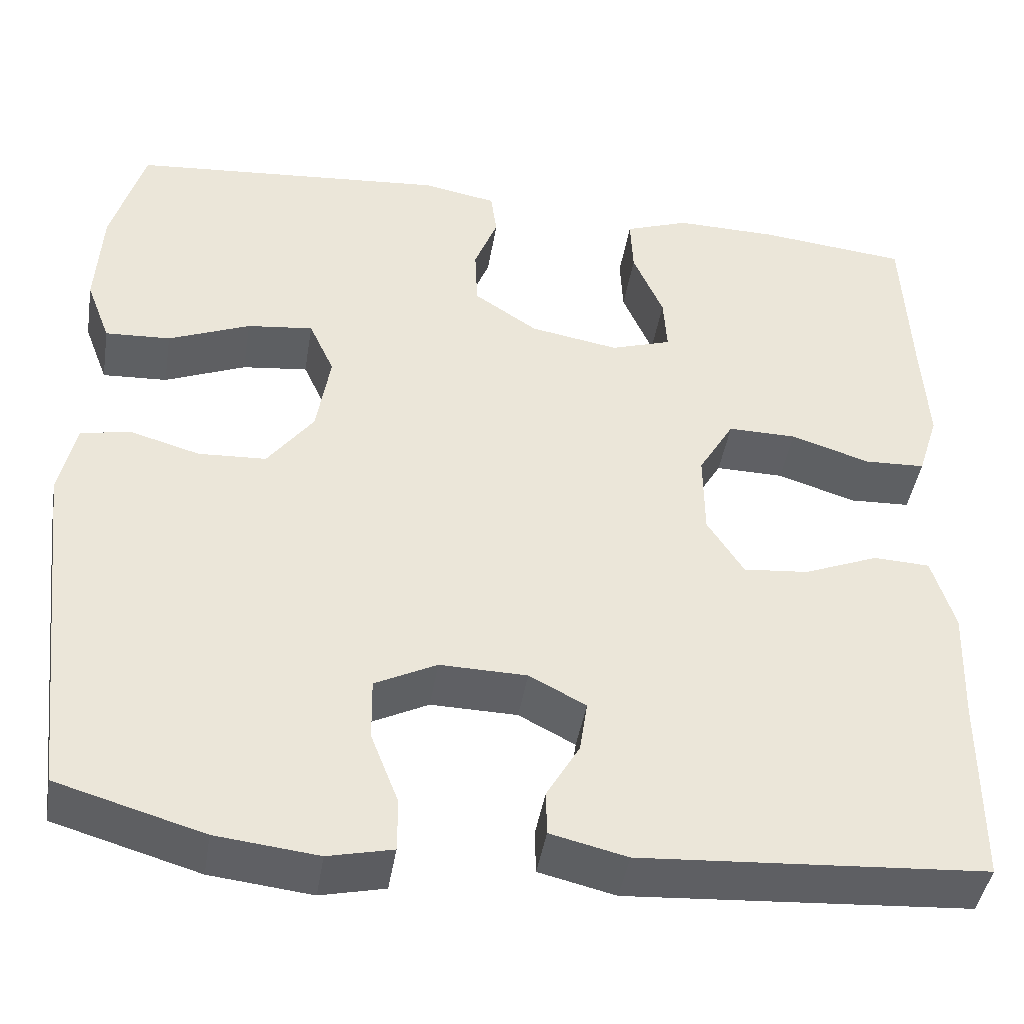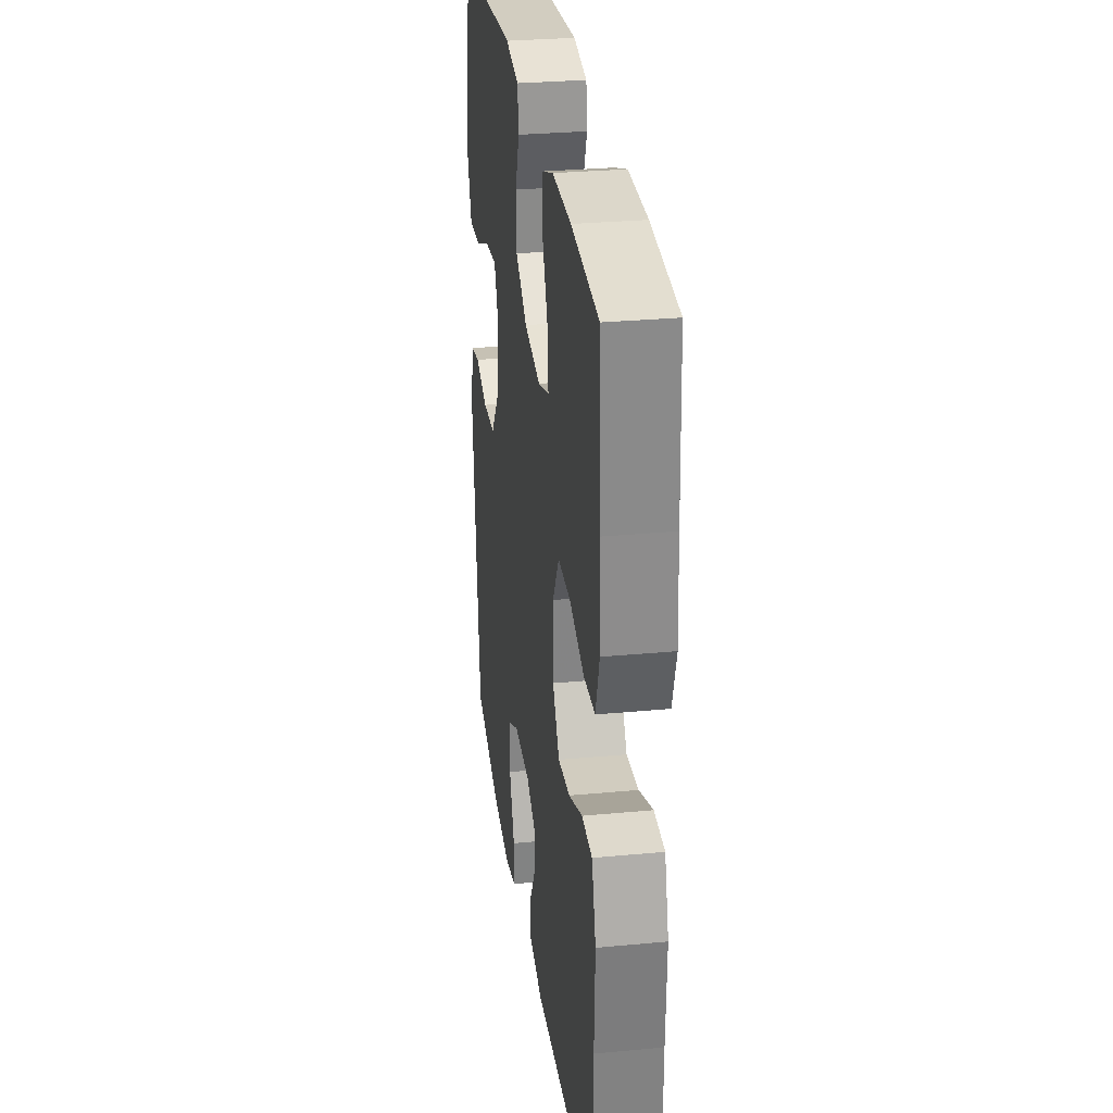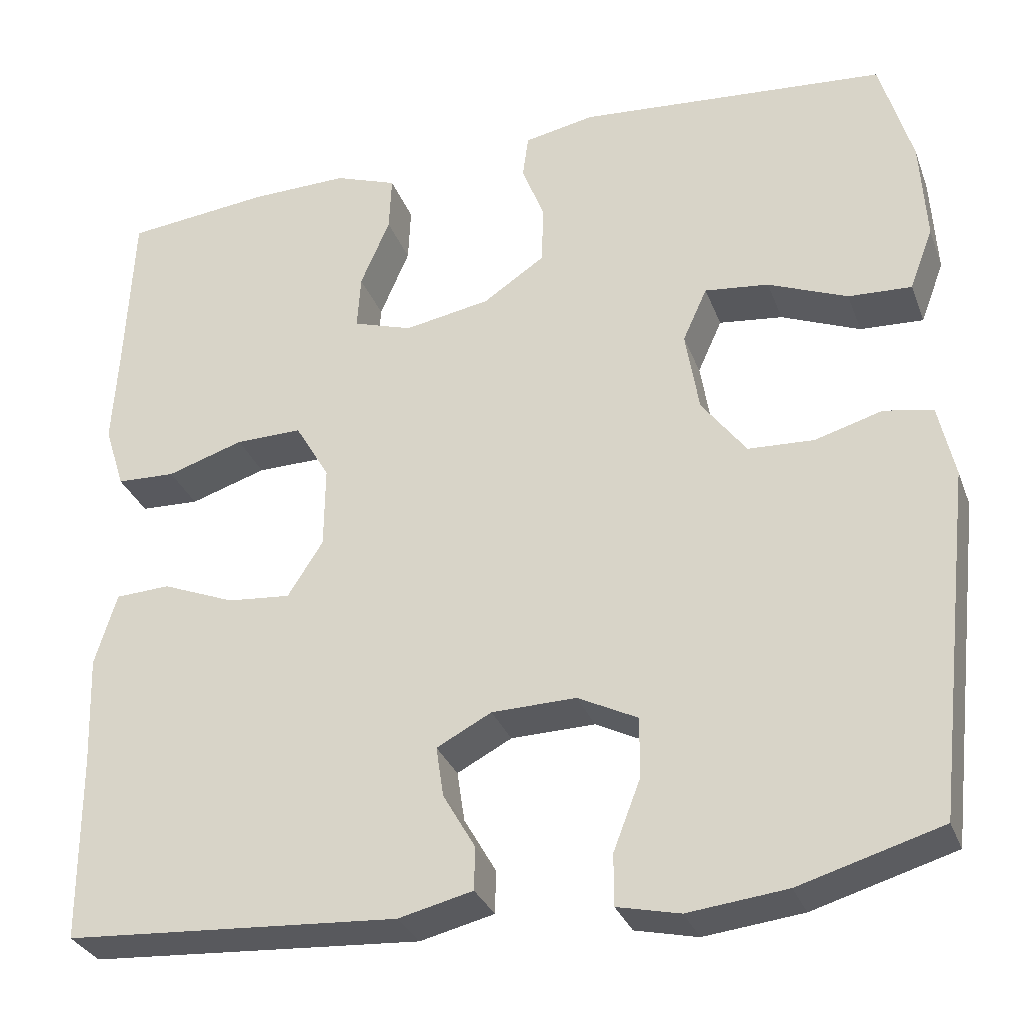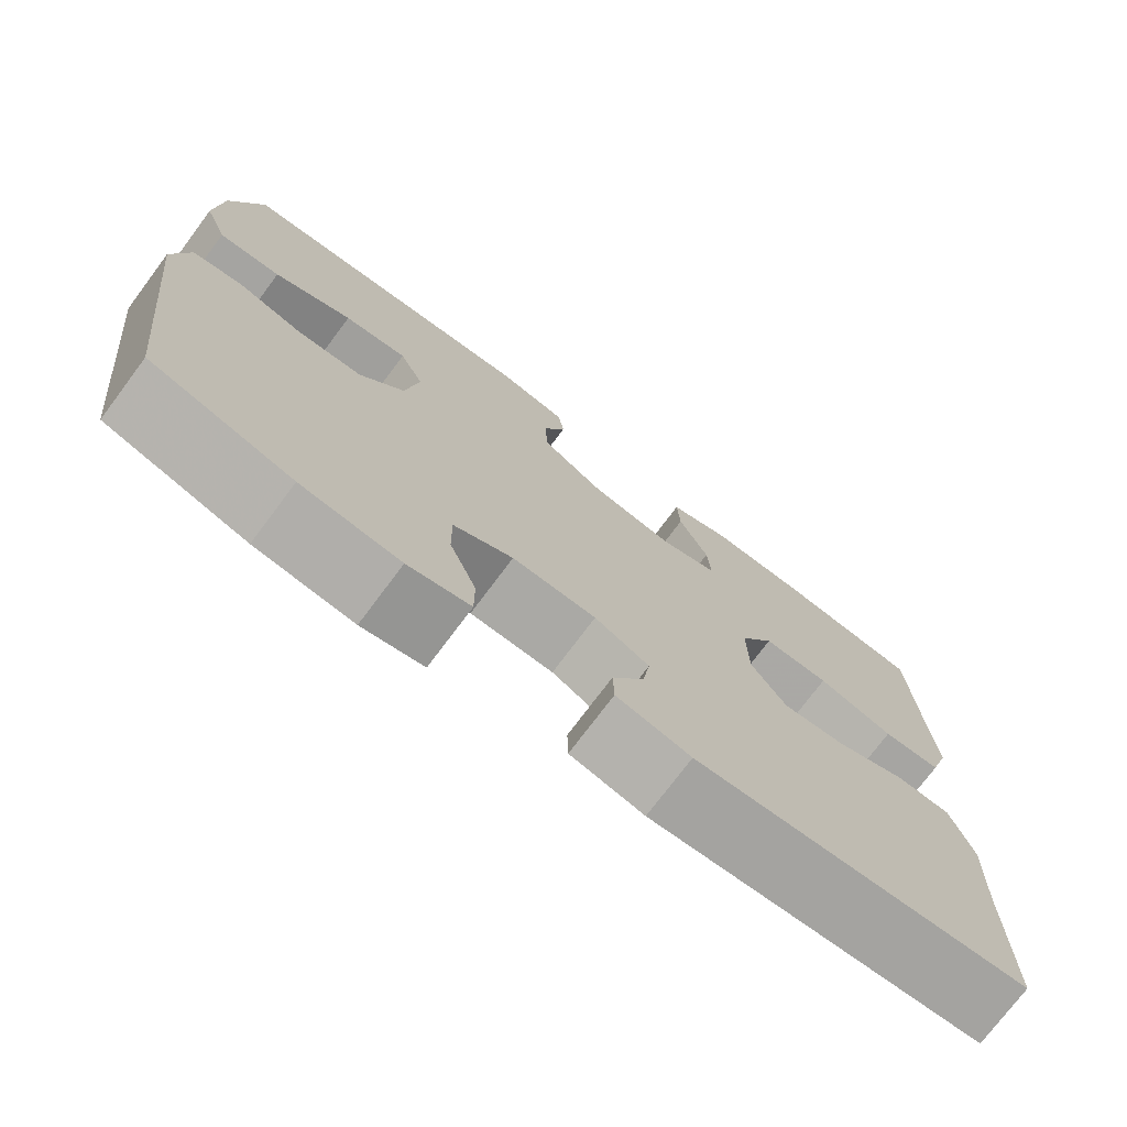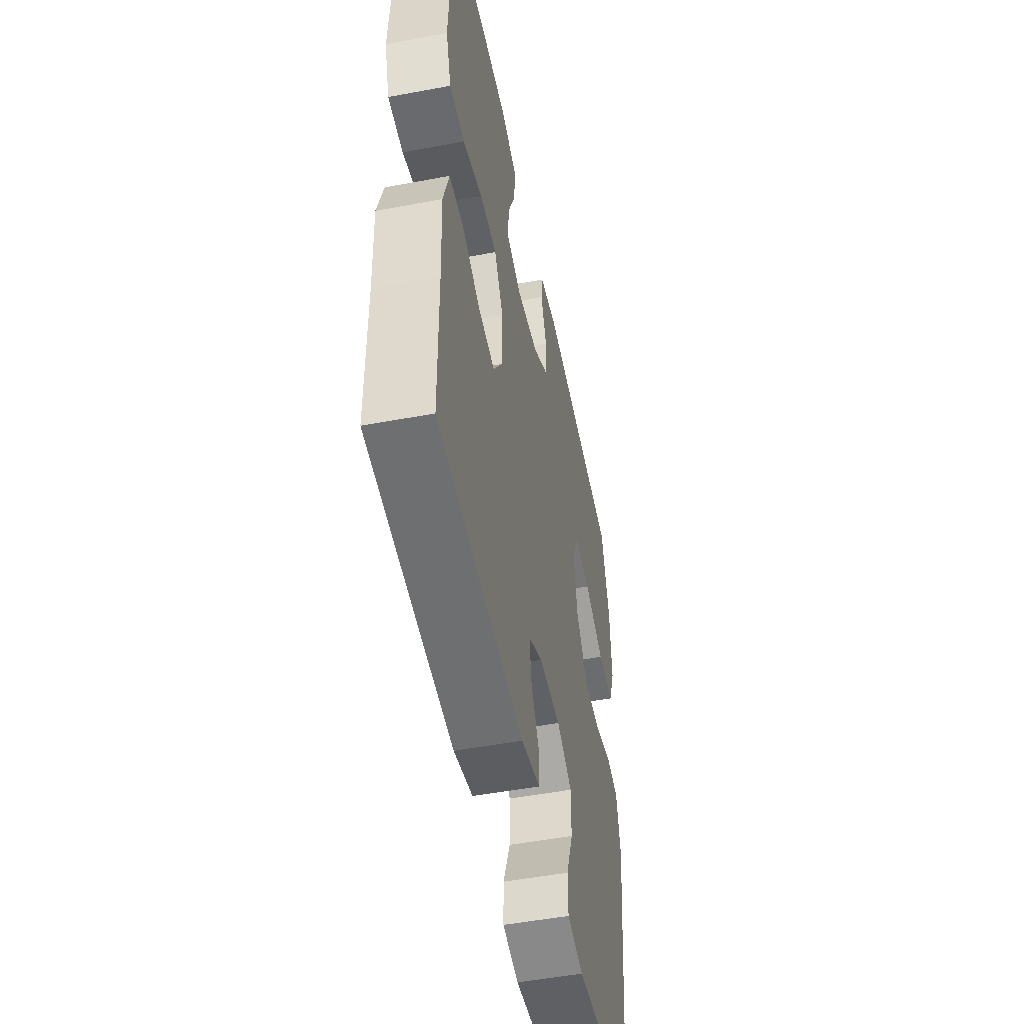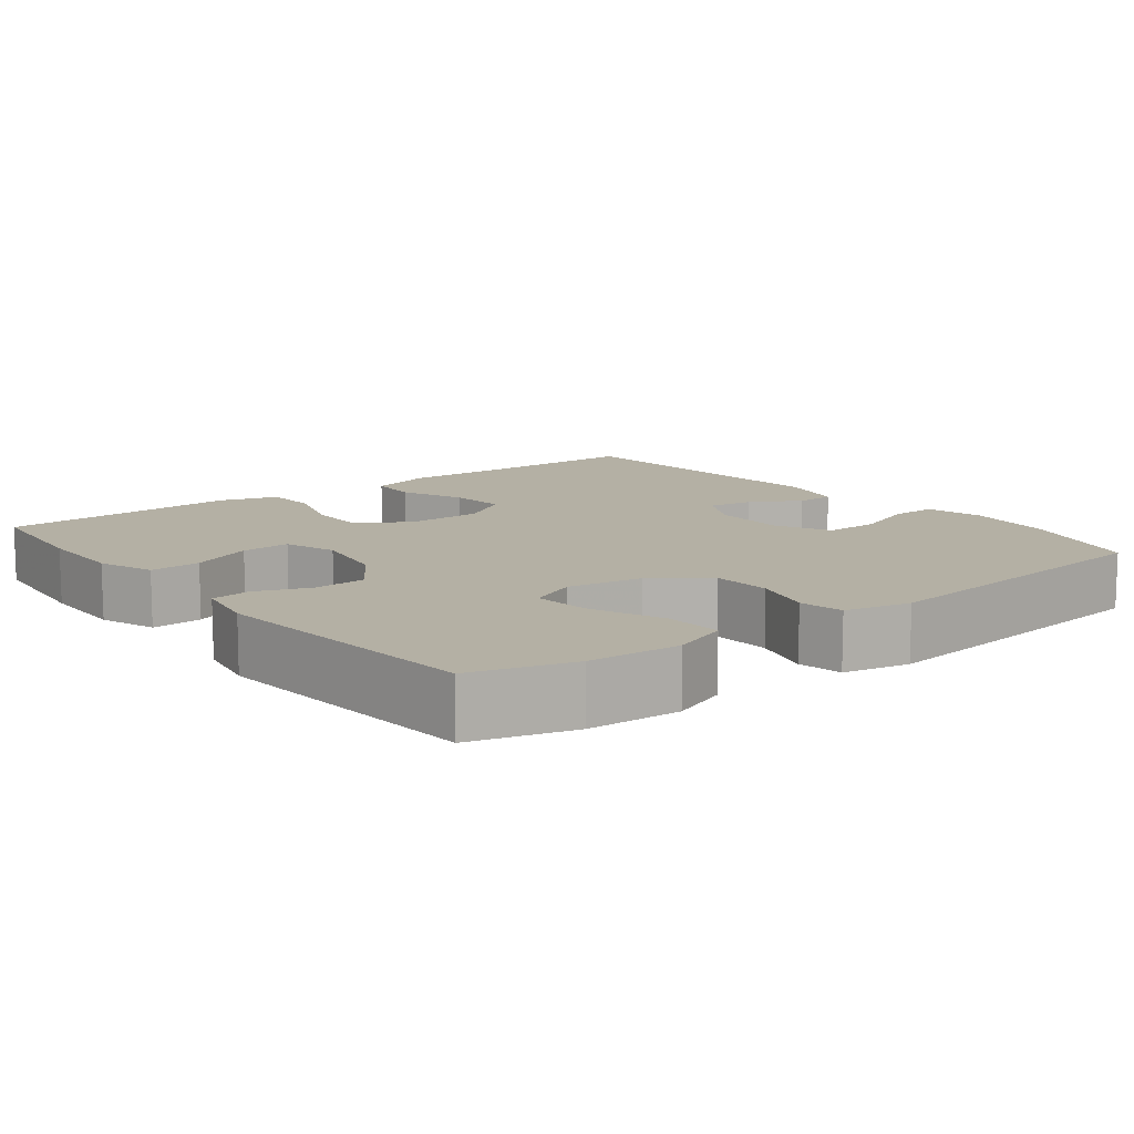
<metadata>
{"format":"obj","ext":"obj","renderer":"f3d","projection":"perspective","resolution":1024,"background":"white","views":[{"elev":-43.6,"azim":170.8,"up":"+Z"},{"elev":29.5,"azim":-97.9,"up":"+Z"},{"elev":-31.1,"azim":18.6,"up":"+Z"},{"elev":-74.9,"azim":143.2,"up":"+Z"},{"elev":-50.7,"azim":-78.4,"up":"+Z"},{"elev":11.4,"azim":52.1,"up":"+Y"}]}
</metadata>
<code>
v 0.5 0.07 -0.5
v 0.332 0.07 -0.549
v 0.215 0.07 -0.562
v 0.141 0.07 -0.545
v 0.141 0.07 -0.484
v 0.173 0.07 -0.401
v 0.174 0.07 -0.329
v 0.103 0.07 -0.293
v 0.003 0.07 -0.295
v -0.062 0.07 -0.329
v -0.053 0.07 -0.389
v -0.015 0.07 -0.455
v -0.016 0.07 -0.506
v -0.104 0.07 -0.527
v -0.5 0.07 -0.5
v -0.501 0.07 -0.28
v -0.506 0.07 -0.147
v -0.48 0.07 -0.061
v -0.415 0.07 -0.058
v -0.329 0.07 -0.093
v -0.254 0.07 -0.1
v -0.212 0.07 -0.034
v -0.211 0.07 0.064
v -0.252 0.07 0.134
v -0.331 0.07 0.133
v -0.422 0.07 0.104
v -0.492 0.07 0.107
v -0.516 0.07 0.183
v -0.509 0.07 0.301
v -0.5 0.07 0.5
v -0.329 0.07 0.518
v -0.211 0.07 0.52
v -0.137 0.07 0.493
v -0.14 0.07 0.426
v -0.175 0.07 0.344
v -0.179 0.07 0.279
v -0.109 0.07 0.256
v -0.007 0.07 0.274
v 0.066 0.07 0.323
v 0.069 0.07 0.393
v 0.042 0.07 0.463
v 0.049 0.07 0.515
v 0.133 0.07 0.531
v 0.5 0.07 0.5
v 0.538 0.07 0.368
v 0.545 0.07 0.247
v 0.517 0.07 0.173
v 0.442 0.07 0.177
v 0.348 0.07 0.216
v 0.272 0.07 0.225
v 0.243 0.07 0.161
v 0.259 0.07 0.063
v 0.312 0.07 -0.008
v 0.39 0.07 -0.012
v 0.47 0.07 0.011
v 0.528 0.07 0
v 0.547 0.07 -0.087
v 0.5 0 -0.5
v 0.332 0 -0.549
v 0.215 0 -0.562
v 0.141 0 -0.545
v 0.141 0 -0.484
v 0.173 0 -0.401
v 0.174 0 -0.329
v 0.103 0 -0.293
v 0.003 0 -0.295
v -0.062 0 -0.329
v -0.053 0 -0.389
v -0.015 0 -0.455
v -0.016 0 -0.506
v -0.104 0 -0.527
v -0.5 0 -0.5
v -0.501 0 -0.28
v -0.506 0 -0.147
v -0.48 0 -0.061
v -0.415 0 -0.058
v -0.329 0 -0.093
v -0.254 0 -0.1
v -0.212 0 -0.034
v -0.211 0 0.064
v -0.252 0 0.134
v -0.331 0 0.133
v -0.422 0 0.104
v -0.492 0 0.107
v -0.516 0 0.183
v -0.509 0 0.301
v -0.5 0 0.5
v -0.329 0 0.518
v -0.211 0 0.52
v -0.137 0 0.493
v -0.14 0 0.426
v -0.175 0 0.344
v -0.179 0 0.279
v -0.109 0 0.256
v -0.007 0 0.274
v 0.066 0 0.323
v 0.069 0 0.393
v 0.042 0 0.463
v 0.049 0 0.515
v 0.133 0 0.531
v 0.5 0 0.5
v 0.538 0 0.368
v 0.545 0 0.247
v 0.517 0 0.173
v 0.442 0 0.177
v 0.348 0 0.216
v 0.272 0 0.225
v 0.243 0 0.161
v 0.259 0 0.063
v 0.312 0 -0.008
v 0.39 0 -0.012
v 0.47 0 0.011
v 0.528 0 0
v 0.547 0 -0.087
f 54 55 56 57
f 53 54 57 1
f 52 53 1 2
f 51 52 2 3
f 46 47 48 49
f 46 49 50
f 45 46 50
f 44 45 50
f 43 44 50
f 40 41 42 43
f 39 40 43 50
f 38 39 50 51
f 32 33 34 35
f 32 35 36
f 29 30 31 32
f 29 32 36
f 28 29 36 37
f 25 26 27 28
f 24 25 28 37
f 17 18 19 20
f 16 17 20 21
f 15 16 21
f 14 15 21 22
f 11 12 13 14
f 10 11 14 22
f 3 4 5 6
f 3 6 7
f 51 3 7
f 38 51 7 8
f 23 24 37 38
f 23 38 8 9
f 9 10 22 23
f 114 113 112 111
f 58 114 111 110
f 59 58 110 109
f 60 59 109 108
f 106 105 104 103
f 107 106 103
f 107 103 102
f 107 102 101
f 107 101 100
f 100 99 98 97
f 107 100 97 96
f 108 107 96 95
f 92 91 90 89
f 93 92 89
f 89 88 87 86
f 93 89 86
f 94 93 86 85
f 85 84 83 82
f 94 85 82 81
f 77 76 75 74
f 78 77 74 73
f 78 73 72
f 79 78 72 71
f 71 70 69 68
f 79 71 68 67
f 63 62 61 60
f 64 63 60
f 64 60 108
f 65 64 108 95
f 95 94 81 80
f 66 65 95 80
f 80 79 67 66
f 1 58 59 2
f 2 59 60 3
f 3 60 61 4
f 4 61 62 5
f 5 62 63 6
f 6 63 64 7
f 7 64 65 8
f 8 65 66 9
f 9 66 67 10
f 10 67 68 11
f 11 68 69 12
f 12 69 70 13
f 13 70 71 14
f 14 71 72 15
f 15 72 73 16
f 16 73 74 17
f 17 74 75 18
f 18 75 76 19
f 19 76 77 20
f 20 77 78 21
f 21 78 79 22
f 22 79 80 23
f 23 80 81 24
f 24 81 82 25
f 25 82 83 26
f 26 83 84 27
f 27 84 85 28
f 28 85 86 29
f 29 86 87 30
f 30 87 88 31
f 31 88 89 32
f 32 89 90 33
f 33 90 91 34
f 34 91 92 35
f 35 92 93 36
f 36 93 94 37
f 37 94 95 38
f 38 95 96 39
f 39 96 97 40
f 40 97 98 41
f 41 98 99 42
f 42 99 100 43
f 43 100 101 44
f 44 101 102 45
f 45 102 103 46
f 46 103 104 47
f 47 104 105 48
f 48 105 106 49
f 49 106 107 50
f 50 107 108 51
f 51 108 109 52
f 52 109 110 53
f 53 110 111 54
f 54 111 112 55
f 55 112 113 56
f 56 113 114 57
f 57 114 58 1

</code>
